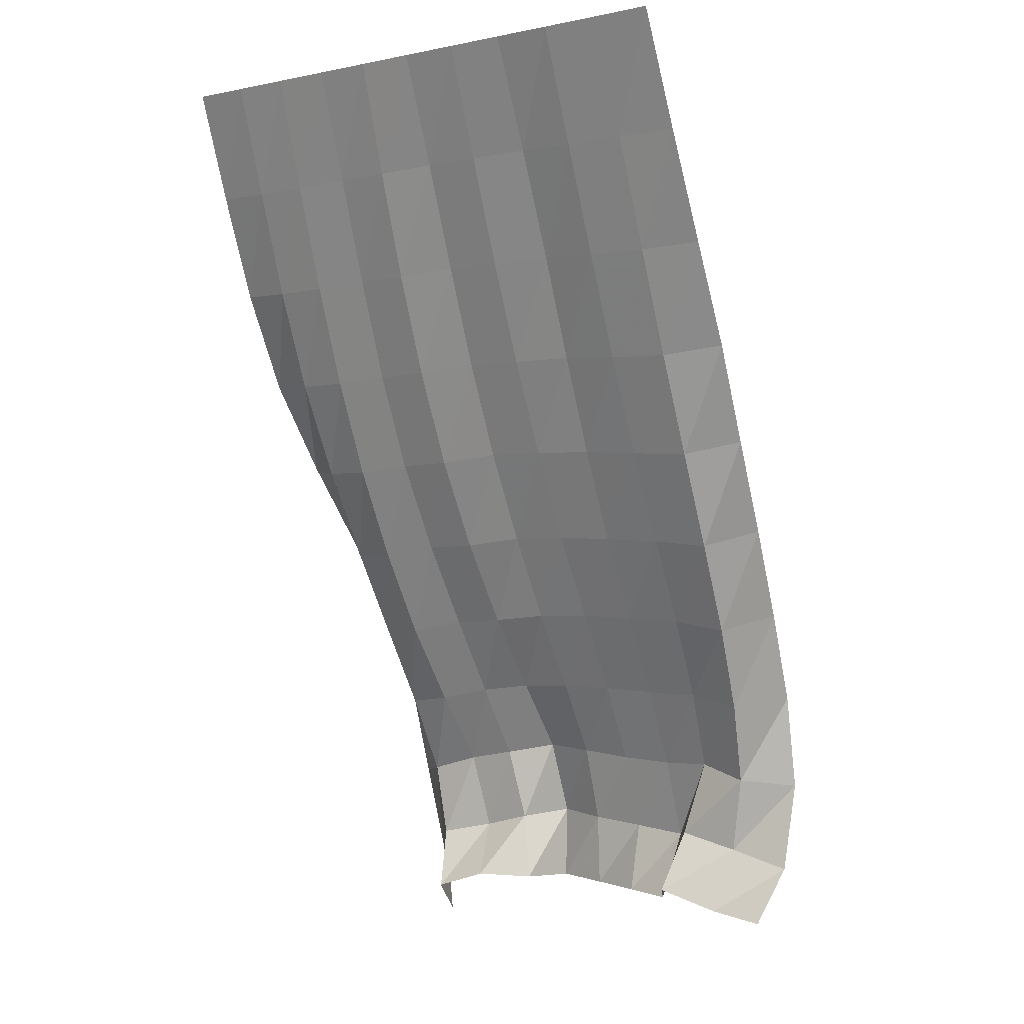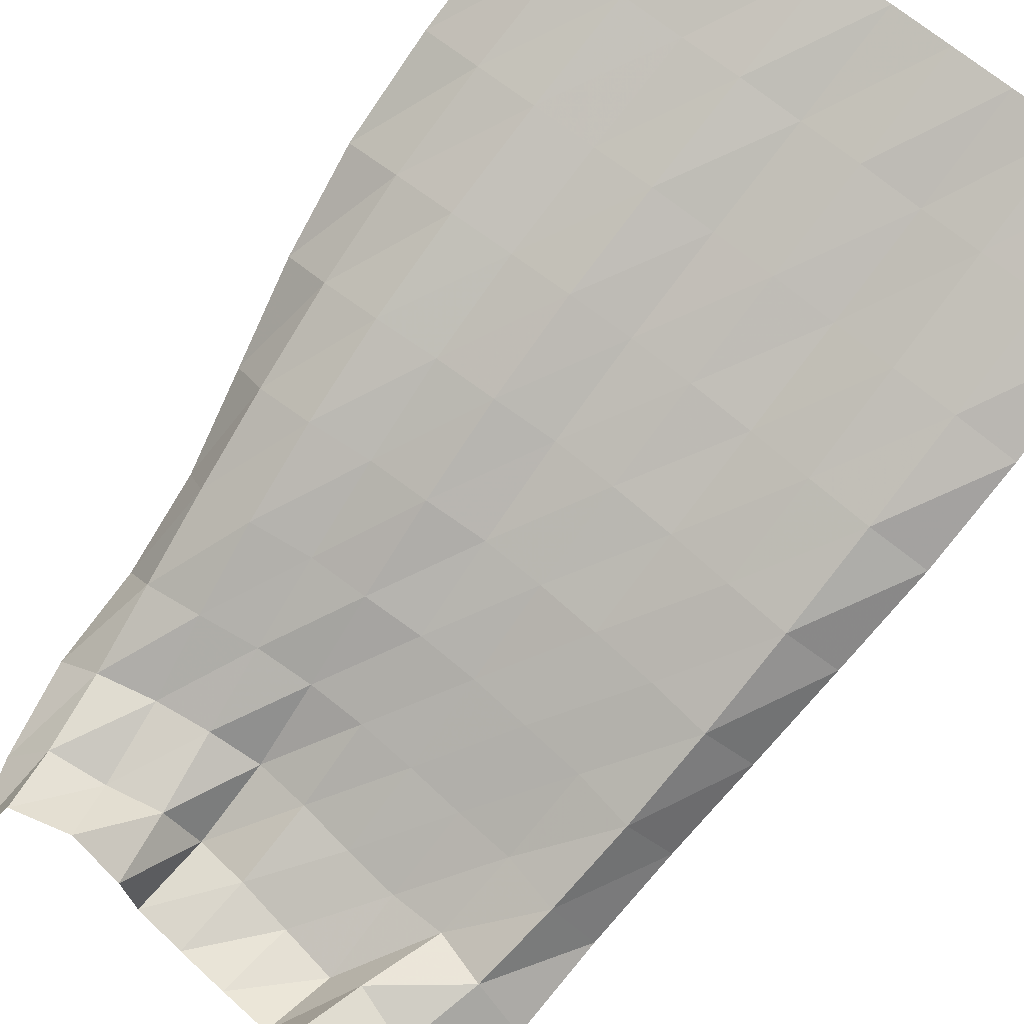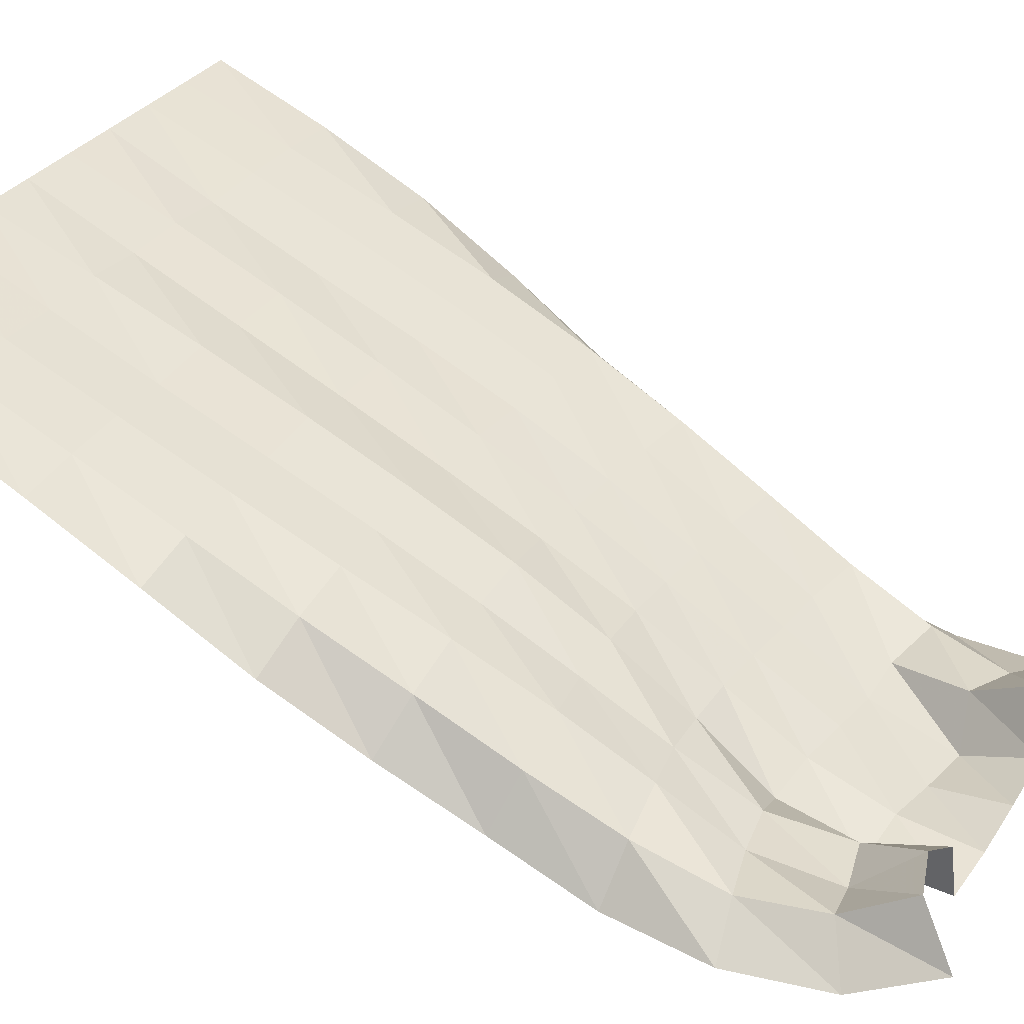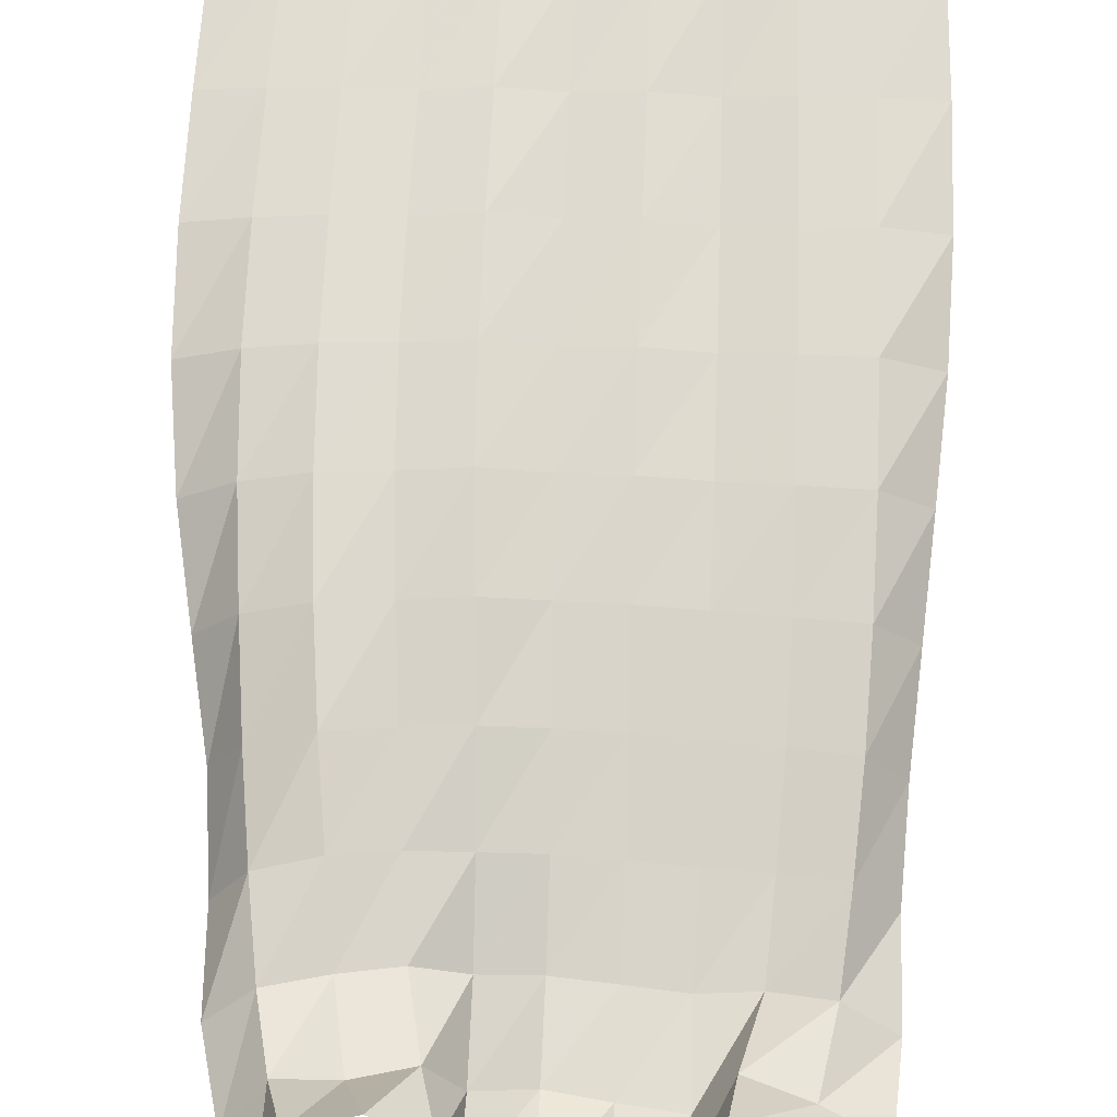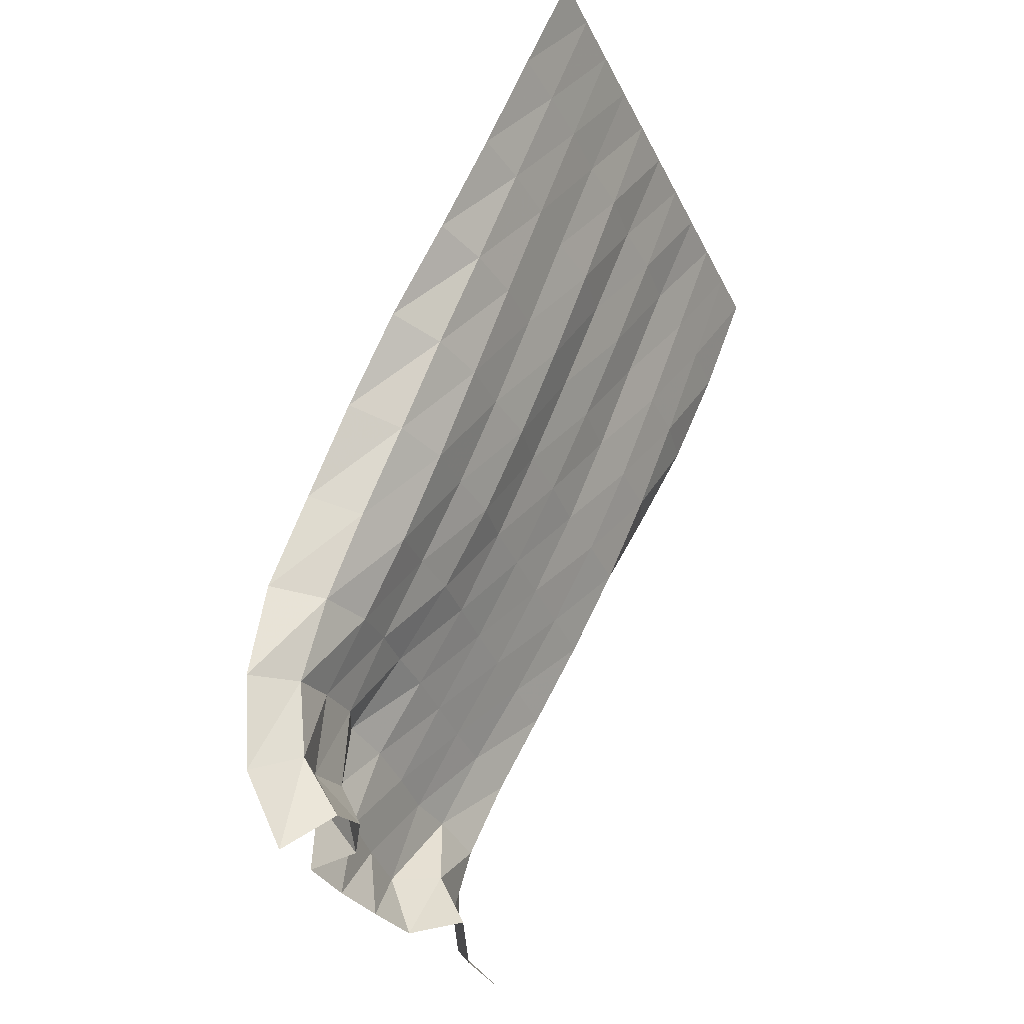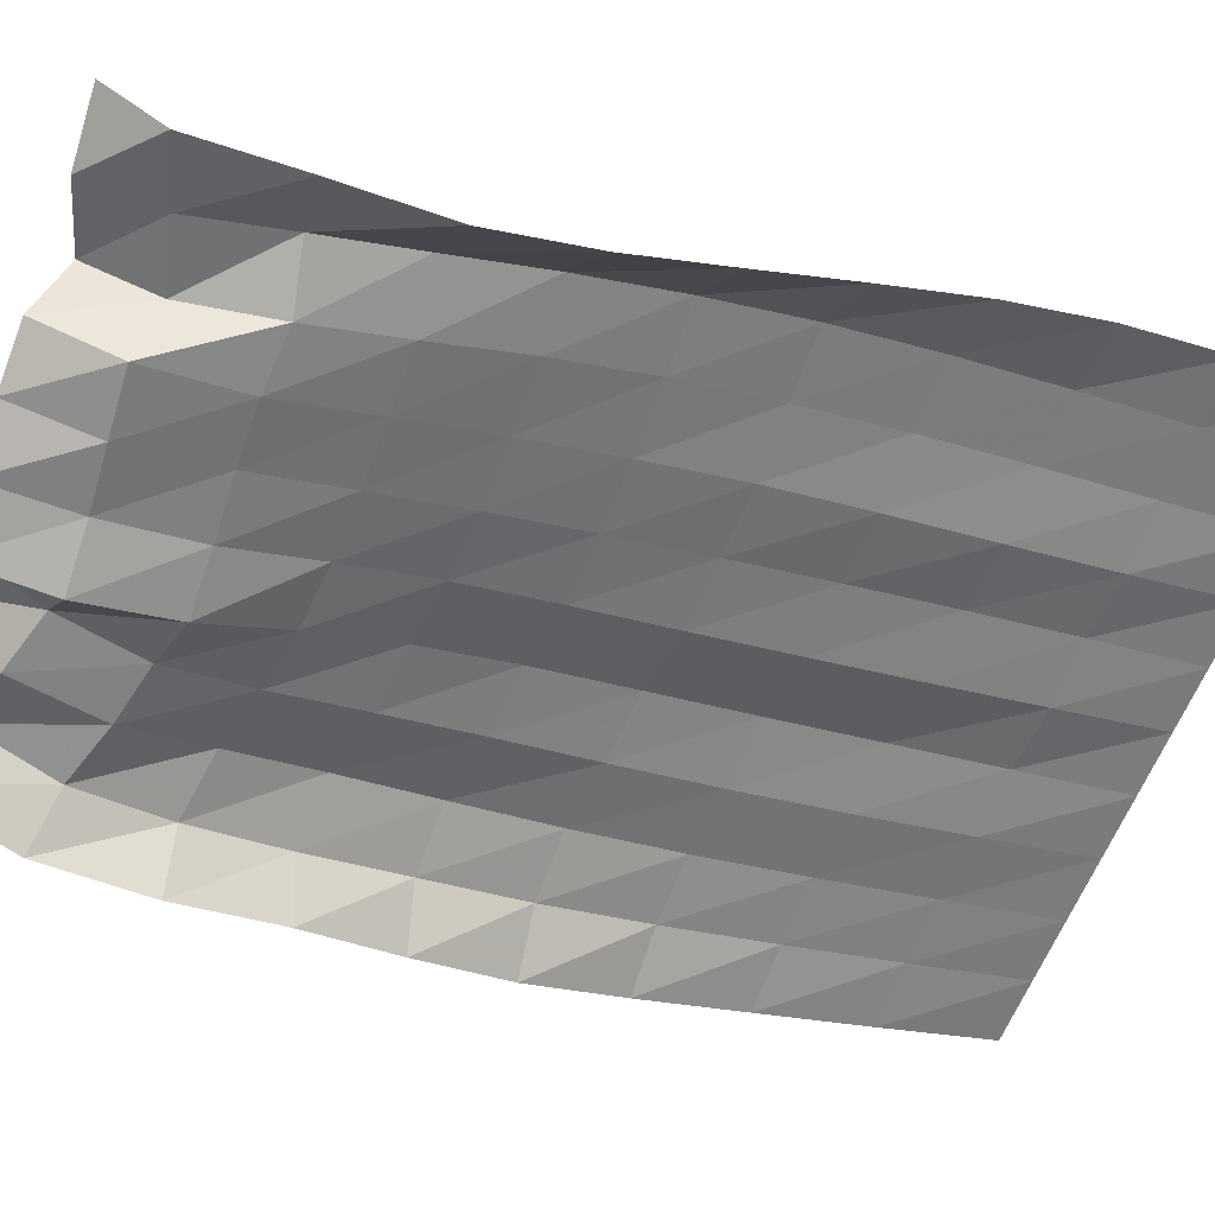
<metadata>
{"format":"obj","ext":"obj","renderer":"f3d","projection":"perspective","resolution":1024,"background":"white","views":[{"elev":-2.7,"azim":-143.7,"up":"+Z"},{"elev":69.9,"azim":-140.5,"up":"+Y"},{"elev":31.6,"azim":118.4,"up":"+Y"},{"elev":48.1,"azim":-178.7,"up":"+Y"},{"elev":-35.1,"azim":113.4,"up":"+Z"},{"elev":-66.8,"azim":-113.9,"up":"+Y"}]}
</metadata>
<code>
v  -4.4e-05  5.999  -0.001605
v  0.4999  5.999  -0.003004
v  1  5.999  -0.002974
v  1.5  5.999  -0.002888
v  2  5.999  -0.00292
v  2.5  5.999  -0.002879
v  3  5.999  -0.002948
v  3.5  5.999  -0.002949
v  4  5.999  -0.002994
v  4.5  5.999  -0.002986
v  5  5.999  -0.001541
v  -0.01405  5.618  -0.9347
v  0.4898  5.644  -0.9366
v  1.008  5.644  -0.9326
v  1.515  5.604  -0.9104
v  2.017  5.655  -0.9244
v  2.528  5.632  -0.9132
v  3.036  5.686  -0.9359
v  3.54  5.649  -0.9282
v  4.052  5.665  -0.9405
v  4.553  5.649  -0.9371
v  5.052  5.617  -0.925
v  -0.008704  5.213  -1.811
v  0.491  5.301  -1.835
v  1.014  5.299  -1.825
v  1.526  5.246  -1.791
v  2.038  5.311  -1.806
v  2.556  5.287  -1.792
v  3.065  5.374  -1.831
v  3.577  5.321  -1.824
v  4.09  5.341  -1.845
v  4.596  5.308  -1.843
v  5.088  5.235  -1.824
v  0.03466  4.759  -2.63
v  0.4998  4.954  -2.699
v  1.022  4.953  -2.681
v  1.539  4.912  -2.644
v  2.056  4.962  -2.647
v  2.576  4.951  -2.637
v  3.082  5.051  -2.688
v  3.596  5.002  -2.688
v  4.109  5.019  -2.716
v  4.615  4.956  -2.714
v  5.085  4.811  -2.682
v  0.1205  4.301  -3.422
v  0.519  4.586  -3.528
v  1.037  4.588  -3.497
v  1.555  4.571  -3.461
v  2.07  4.604  -3.45
v  2.582  4.608  -3.444
v  3.079  4.711  -3.503
v  3.589  4.671  -3.511
v  4.1  4.691  -3.552
v  4.593  4.582  -3.542
v  5.013  4.329  -3.47
v  0.2087  3.843  -4.187
v  0.5558  4.197  -4.319
v  1.059  4.197  -4.267
v  1.578  4.207  -4.235
v  2.079  4.229  -4.214
v  2.571  4.251  -4.213
v  3.057  4.343  -4.27
v  3.552  4.31  -4.281
v  4.06  4.353  -4.348
v  4.539  4.213  -4.336
v  4.878  3.874  -4.226
v  0.2958  3.413  -4.939
v  0.6101  3.809  -5.068
v  1.096  3.797  -4.992
v  1.598  3.818  -4.963
v  2.078  3.838  -4.937
v  2.557  3.878  -4.94
v  3.03  3.938  -4.98
v  3.507  3.933  -4.999
v  3.999  3.998  -5.091
v  4.475  3.842  -5.092
v  4.739  3.456  -4.97
v  0.3589  3.055  -5.7
v  0.6874  3.457  -5.779
v  1.156  3.408  -5.677
v  1.624  3.421  -5.656
v  2.086  3.449  -5.629
v  2.551  3.478  -5.614
v  3.01  3.497  -5.624
v  3.462  3.565  -5.672
v  3.925  3.619  -5.761
v  4.399  3.505  -5.807
v  4.682  3.103  -5.744
v  0.3773  2.885  -6.509
v  0.7798  3.187  -6.46
v  1.225  3.094  -6.337
v  1.663  3.058  -6.341
v  2.11  3.095  -6.307
v  2.562  3.102  -6.258
v  3.011  3.046  -6.222
v  3.403  3.237  -6.299
v  3.846  3.248  -6.374
v  4.307  3.257  -6.492
v  4.662  2.955  -6.55
v  0.4707  2.928  -7.281
v  0.925  3.08  -7.118
v  1.401  3.175  -6.981
v  1.666  2.81  -7.04
v  2.129  2.832  -6.983
v  2.581  2.878  -6.927
v  3.028  2.767  -6.883
v  3.289  3.134  -6.939
v  3.74  3.123  -7.045
v  4.183  3.264  -7.132
v  4.485  2.921  -7.322
v  0.5087  3.366  -7.735
v  1.015  3.29  -7.671
v  1.485  3.445  -7.496
v  1.73  3.035  -7.627
v  2.165  2.917  -7.601
v  2.606  2.813  -7.571
v  3.053  2.749  -7.534
v  3.165  3.232  -7.52
v  3.583  3.481  -7.498
v  4.049  3.521  -7.641
v  4.216  3.113  -7.933
f 1 2 13
f 1 13 12
f 2 3 14
f 2 14 13
f 3 4 15
f 3 15 14
f 4 5 16
f 4 16 15
f 5 6 17
f 5 17 16
f 6 7 18
f 6 18 17
f 7 8 19
f 7 19 18
f 8 9 20
f 8 20 19
f 9 10 21
f 9 21 20
f 10 11 22
f 10 22 21
f 12 13 24
f 12 24 23
f 13 14 25
f 13 25 24
f 14 15 26
f 14 26 25
f 15 16 27
f 15 27 26
f 16 17 28
f 16 28 27
f 17 18 29
f 17 29 28
f 18 19 30
f 18 30 29
f 19 20 31
f 19 31 30
f 20 21 32
f 20 32 31
f 21 22 33
f 21 33 32
f 23 24 35
f 23 35 34
f 24 25 36
f 24 36 35
f 25 26 37
f 25 37 36
f 26 27 38
f 26 38 37
f 27 28 39
f 27 39 38
f 28 29 40
f 28 40 39
f 29 30 41
f 29 41 40
f 30 31 42
f 30 42 41
f 31 32 43
f 31 43 42
f 32 33 44
f 32 44 43
f 34 35 46
f 34 46 45
f 35 36 47
f 35 47 46
f 36 37 48
f 36 48 47
f 37 38 49
f 37 49 48
f 38 39 50
f 38 50 49
f 39 40 51
f 39 51 50
f 40 41 52
f 40 52 51
f 41 42 53
f 41 53 52
f 42 43 54
f 42 54 53
f 43 44 55
f 43 55 54
f 45 46 57
f 45 57 56
f 46 47 58
f 46 58 57
f 47 48 59
f 47 59 58
f 48 49 60
f 48 60 59
f 49 50 61
f 49 61 60
f 50 51 62
f 50 62 61
f 51 52 63
f 51 63 62
f 52 53 64
f 52 64 63
f 53 54 65
f 53 65 64
f 54 55 66
f 54 66 65
f 56 57 68
f 56 68 67
f 57 58 69
f 57 69 68
f 58 59 70
f 58 70 69
f 59 60 71
f 59 71 70
f 60 61 72
f 60 72 71
f 61 62 73
f 61 73 72
f 62 63 74
f 62 74 73
f 63 64 75
f 63 75 74
f 64 65 76
f 64 76 75
f 65 66 77
f 65 77 76
f 67 68 79
f 67 79 78
f 68 69 80
f 68 80 79
f 69 70 81
f 69 81 80
f 70 71 82
f 70 82 81
f 71 72 83
f 71 83 82
f 72 73 84
f 72 84 83
f 73 74 85
f 73 85 84
f 74 75 86
f 74 86 85
f 75 76 87
f 75 87 86
f 76 77 88
f 76 88 87
f 78 79 90
f 78 90 89
f 79 80 91
f 79 91 90
f 80 81 92
f 80 92 91
f 81 82 93
f 81 93 92
f 82 83 94
f 82 94 93
f 83 84 95
f 83 95 94
f 84 85 96
f 84 96 95
f 85 86 97
f 85 97 96
f 86 87 98
f 86 98 97
f 87 88 99
f 87 99 98
f 89 90 101
f 89 101 100
f 90 91 102
f 90 102 101
f 91 92 103
f 91 103 102
f 92 93 104
f 92 104 103
f 93 94 105
f 93 105 104
f 94 95 106
f 94 106 105
f 95 96 107
f 95 107 106
f 96 97 108
f 96 108 107
f 97 98 109
f 97 109 108
f 98 99 110
f 98 110 109
f 100 101 112
f 100 112 111
f 101 102 113
f 101 113 112
f 102 103 114
f 102 114 113
f 103 104 115
f 103 115 114
f 104 105 116
f 104 116 115
f 105 106 117
f 105 117 116
f 106 107 118
f 106 118 117
f 107 108 119
f 107 119 118
f 108 109 120
f 108 120 119
f 109 110 121
f 109 121 120

</code>
